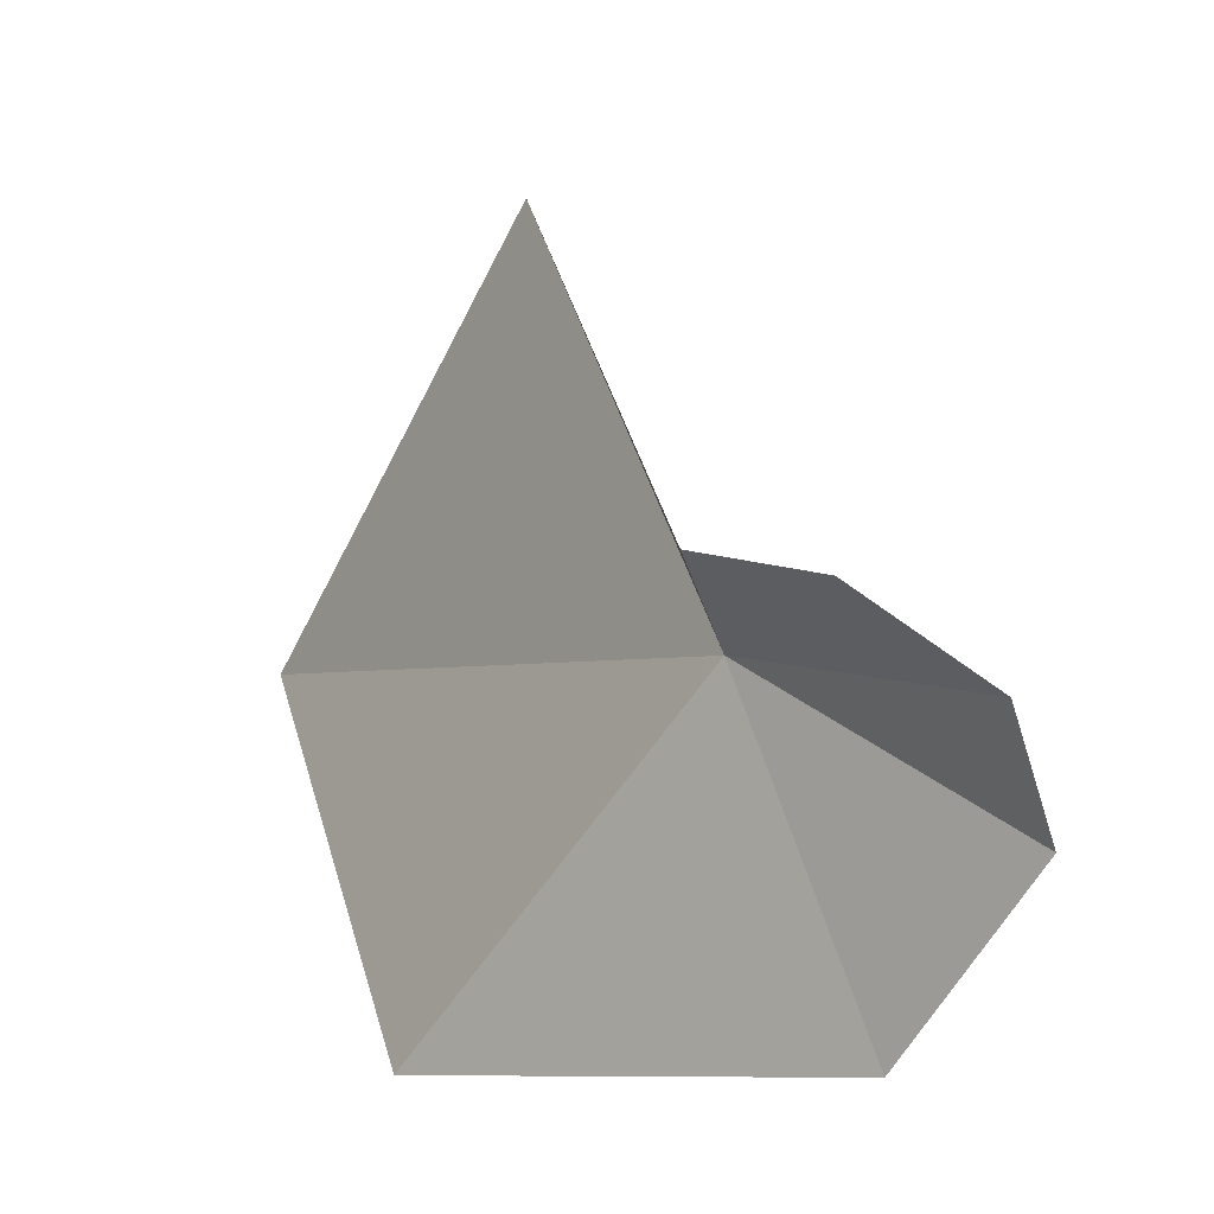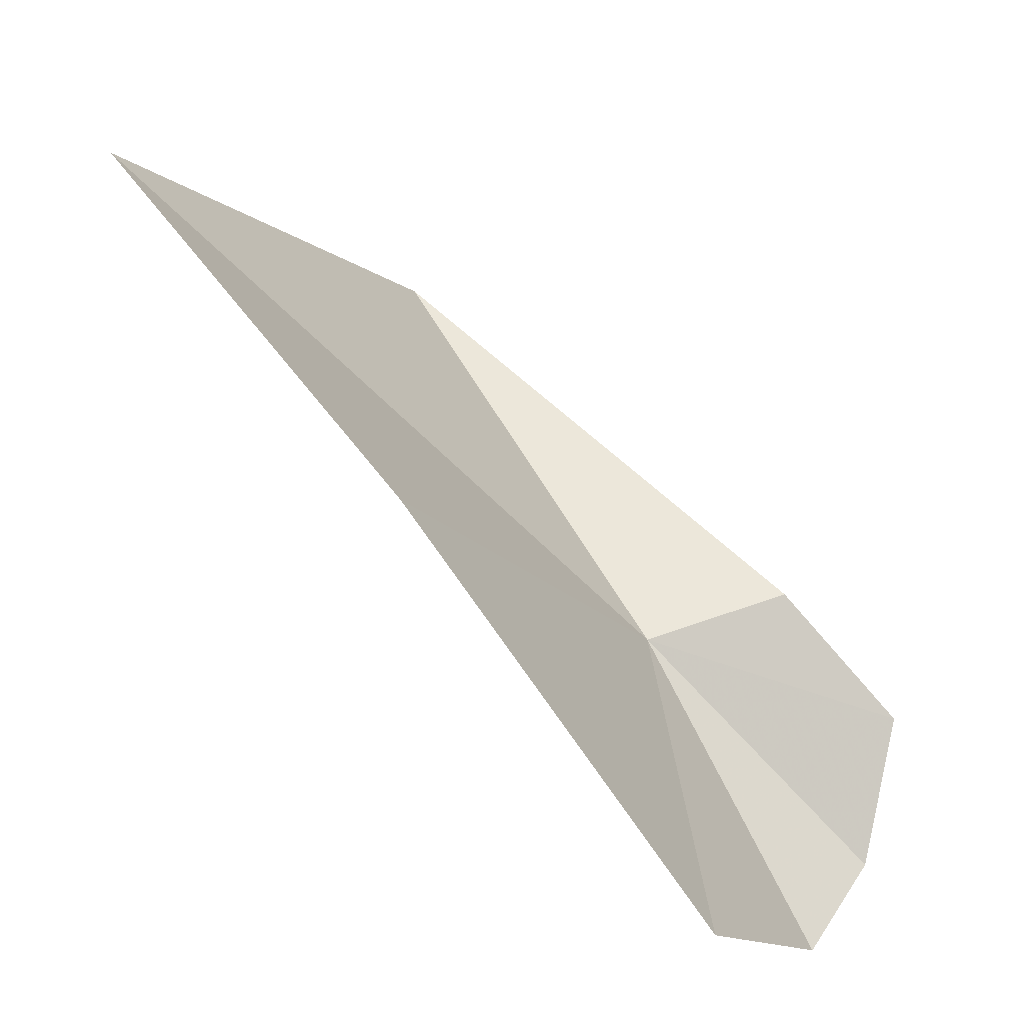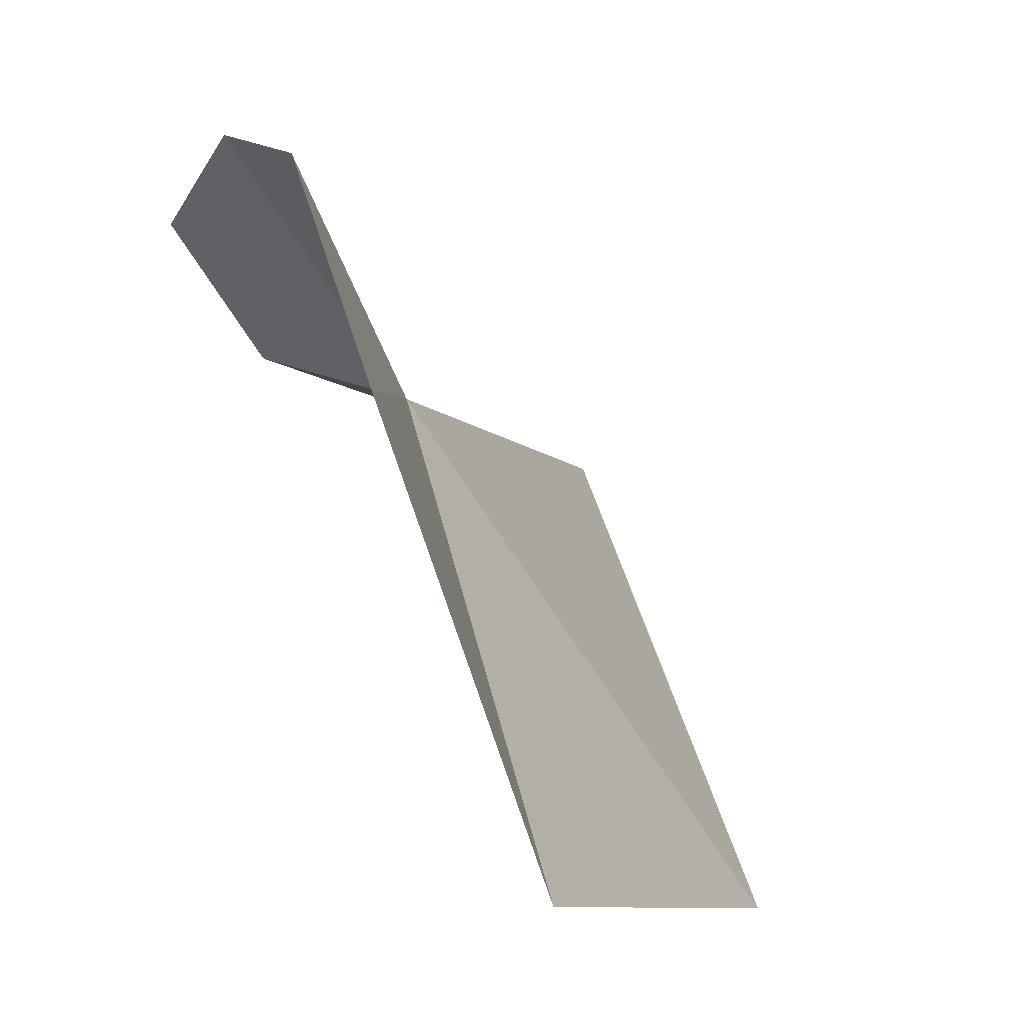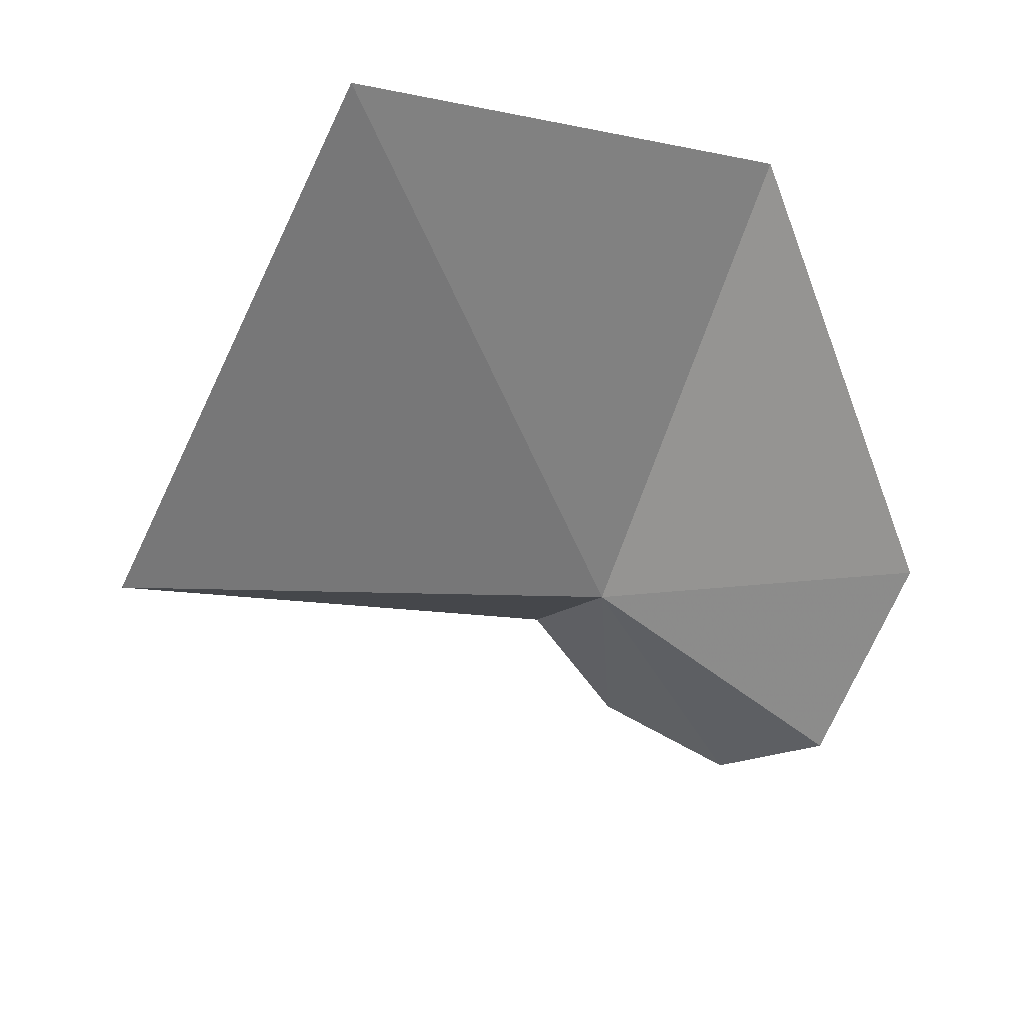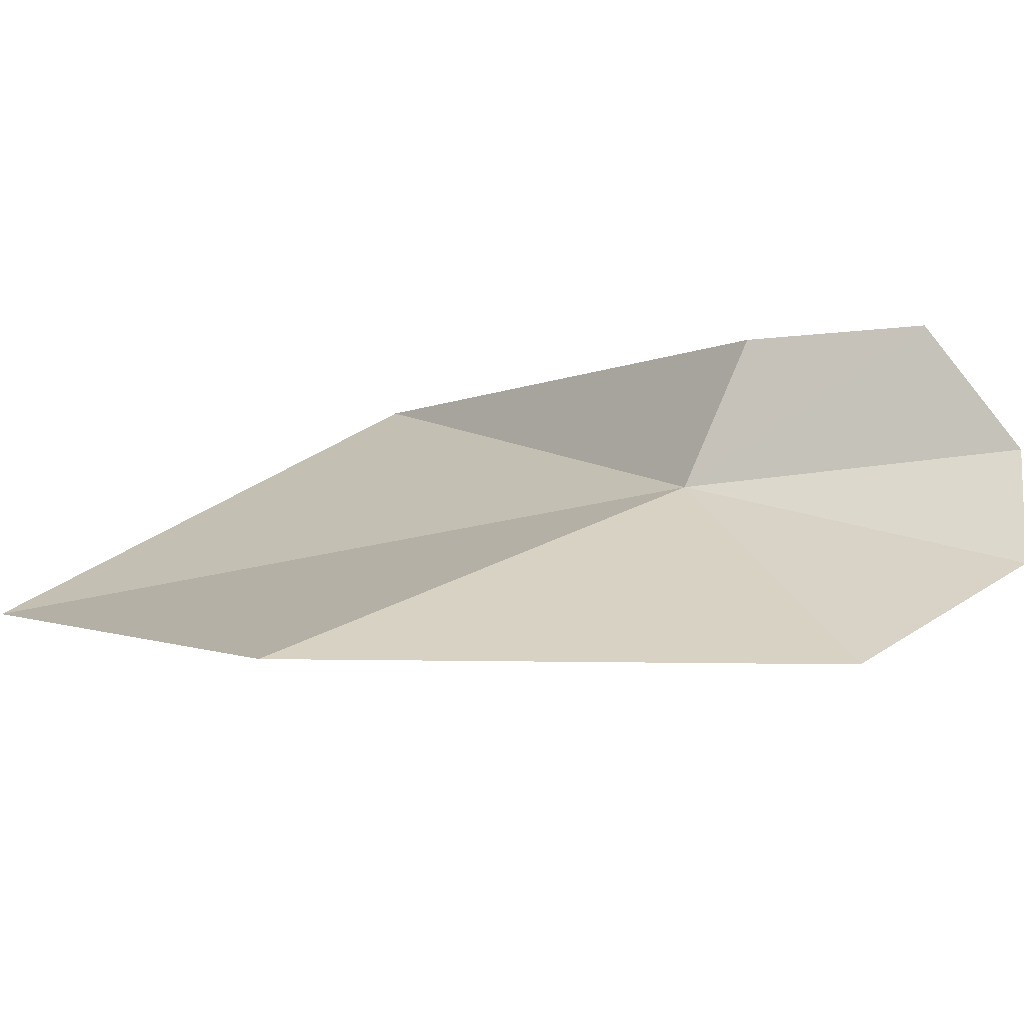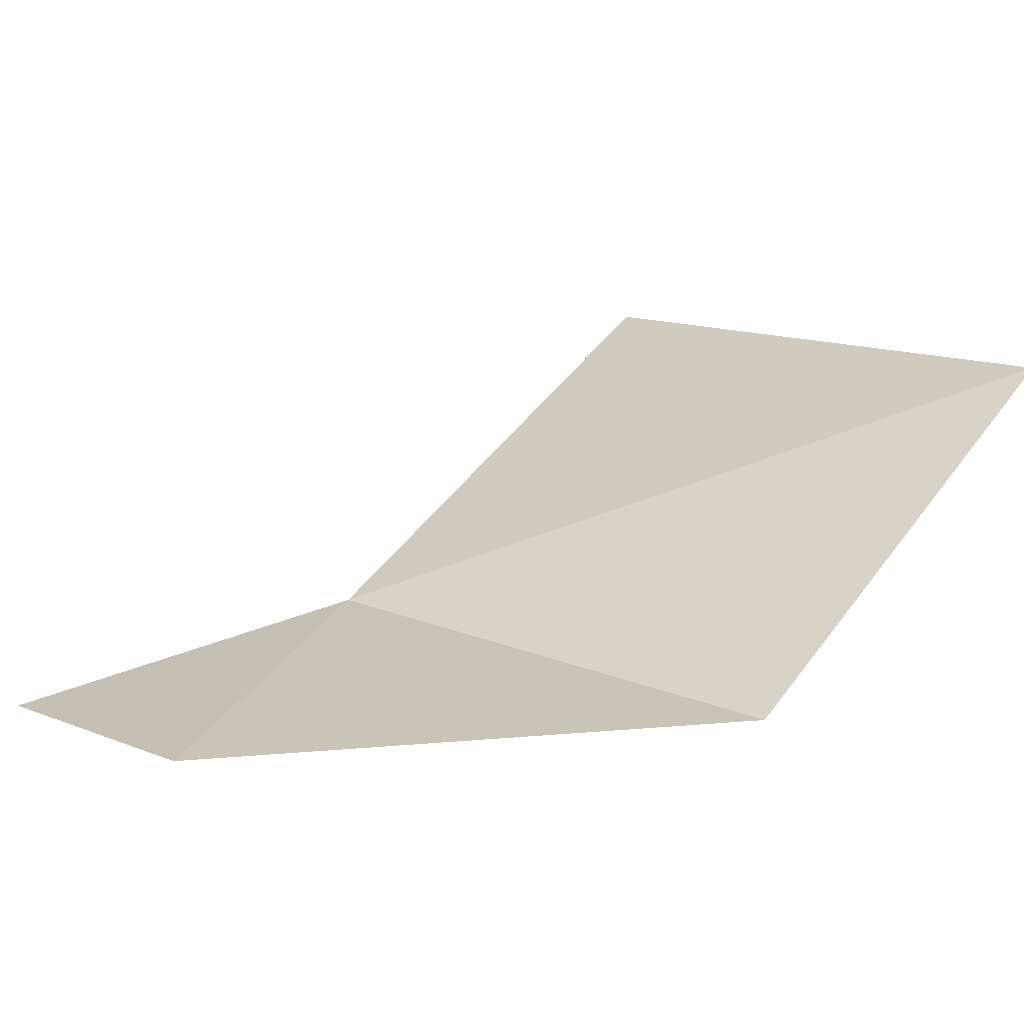
<metadata>
{"format":"obj","ext":"obj","renderer":"f3d","projection":"perspective","resolution":1024,"background":"white","views":[{"elev":-8.5,"azim":2.2,"up":"+Z"},{"elev":-64.5,"azim":-95.5,"up":"+Z"},{"elev":-66.7,"azim":69.2,"up":"+Z"},{"elev":76.6,"azim":63.6,"up":"+Y"},{"elev":-66.9,"azim":-38.5,"up":"+Z"},{"elev":-64.2,"azim":146.7,"up":"+Z"}]}
</metadata>
<code>
v 22.74 21.96 4.181
v 23.73 18.61 4.449
v 22.33 20.2 4.964
v 19.11 25.21 0
v 17.23 28.99 4.902
v 20.51 25.29 9.907
v 24.25 21.2 0
v 25.76 19.64 2.039
v 25.3 18.88 3.378
f 1 3 2
f 1 4 5
f 1 5 6
f 1 7 4
f 1 9 8
f 1 2 9
f 1 8 7
f 1 6 3

</code>
